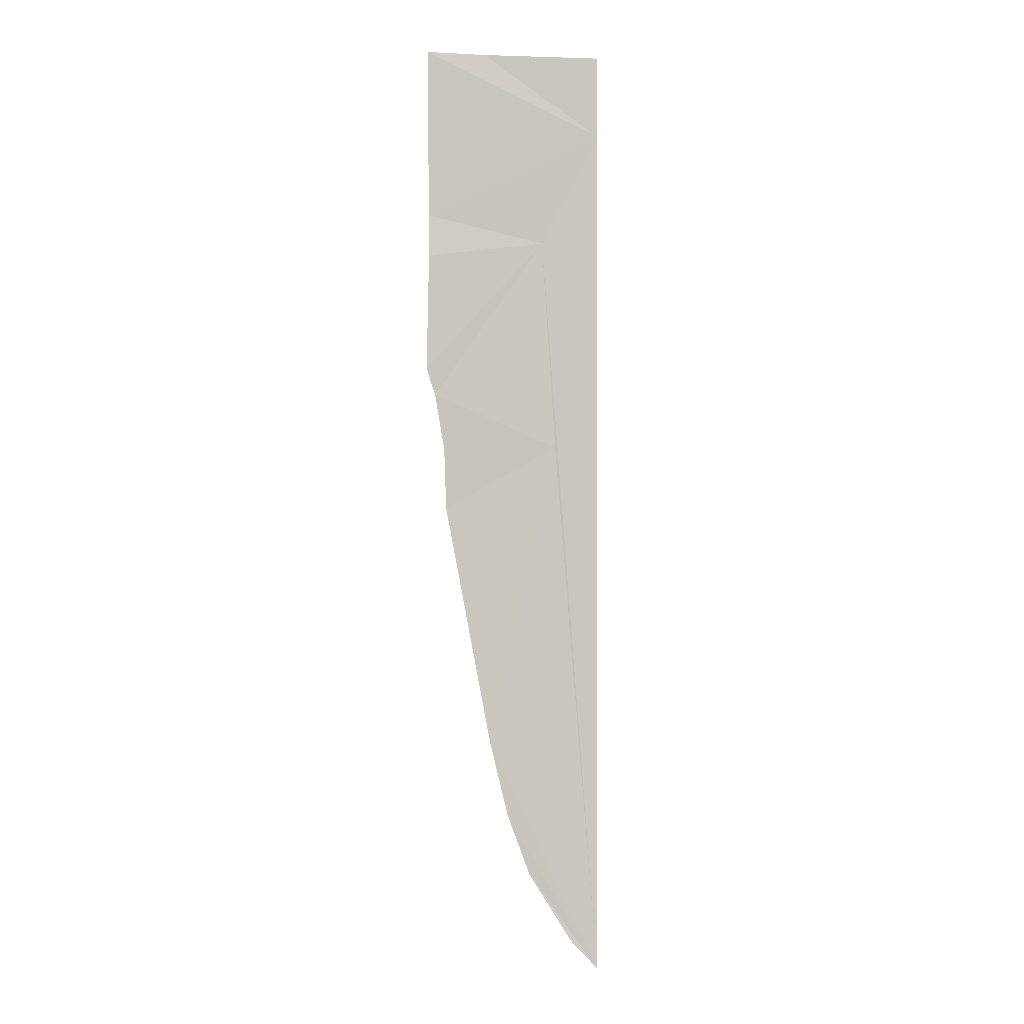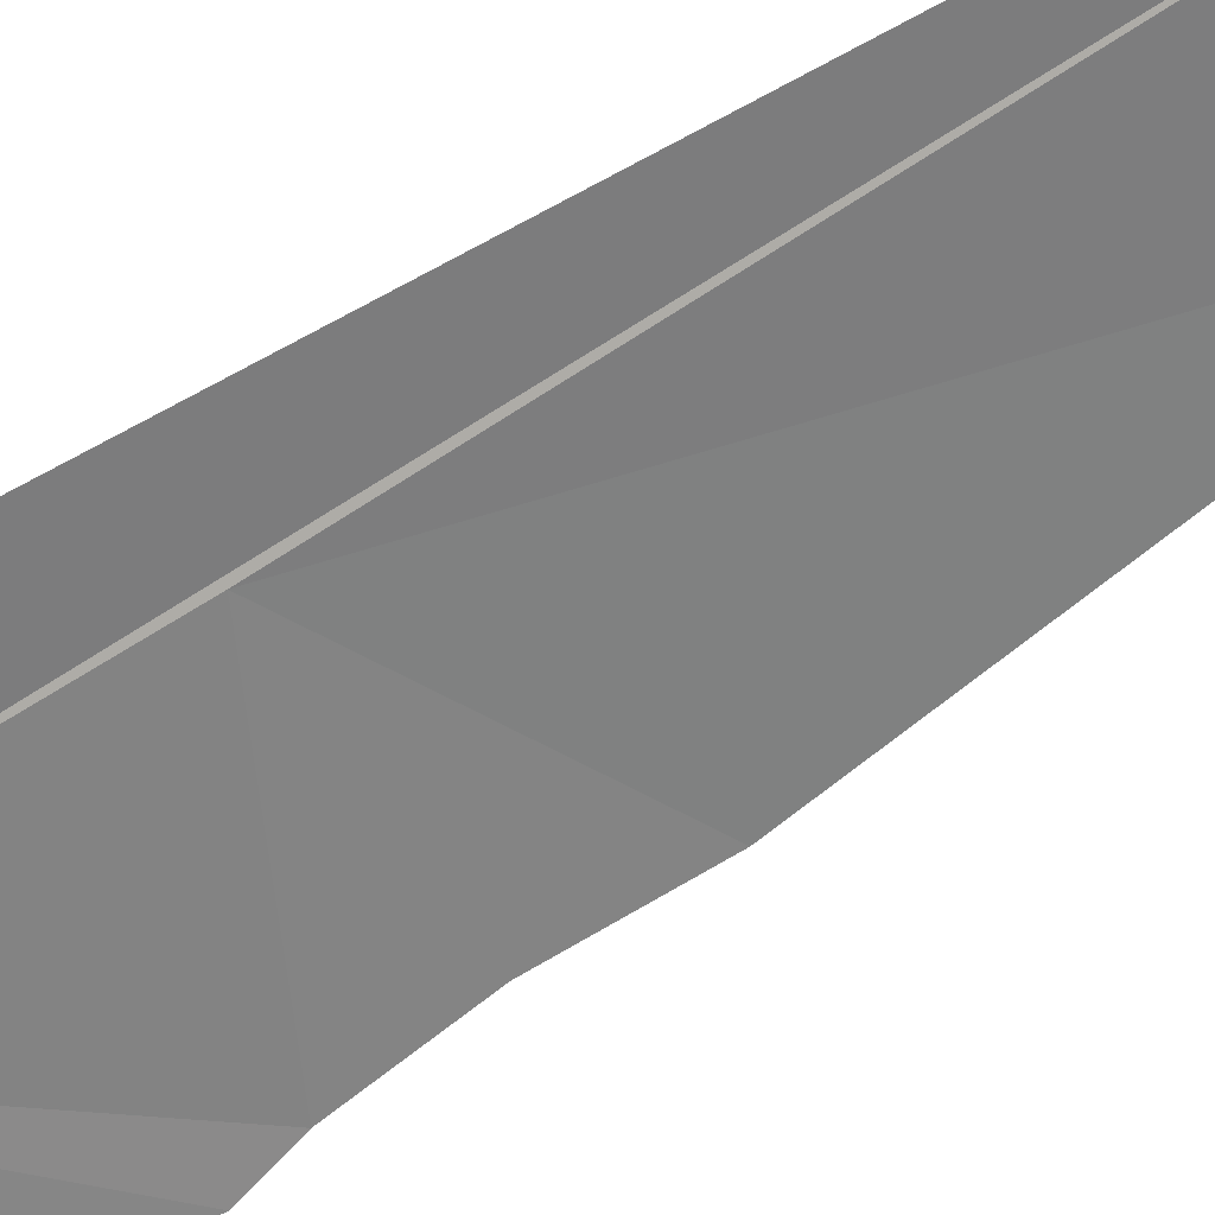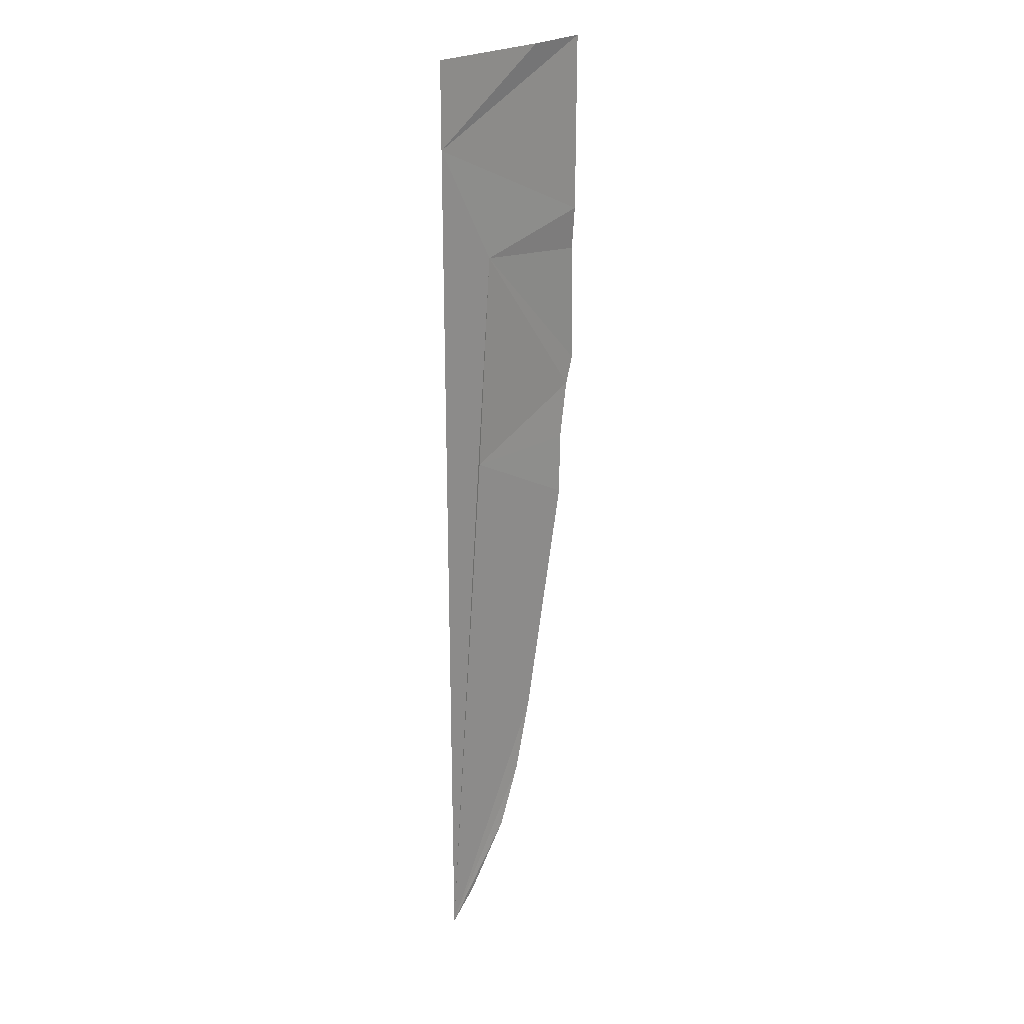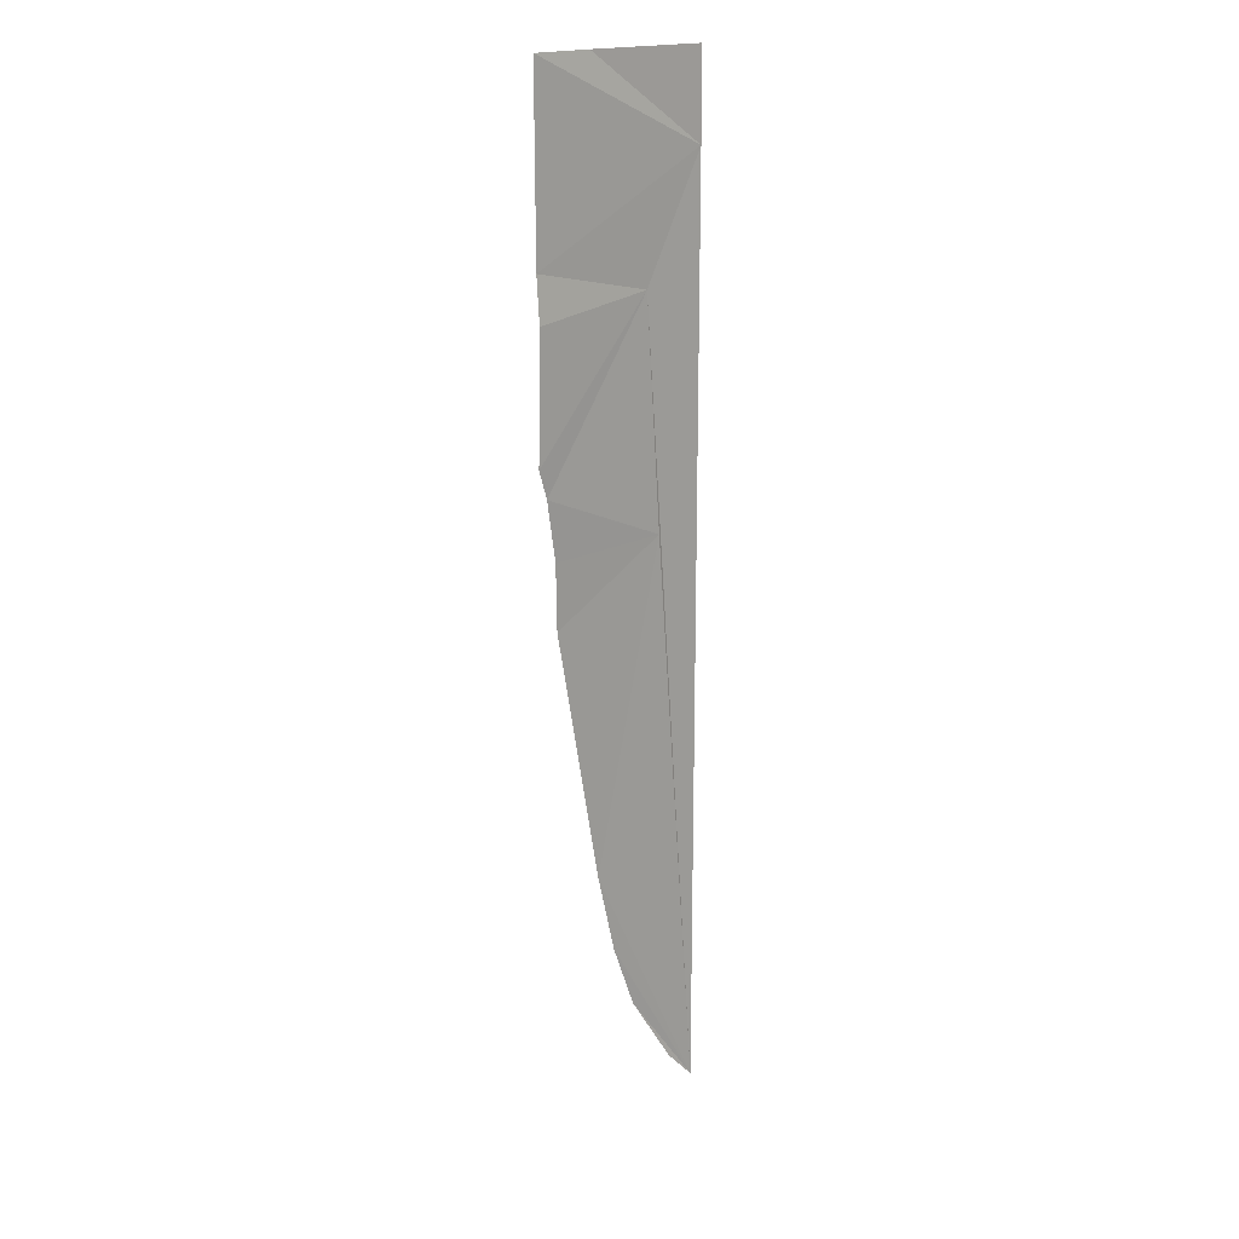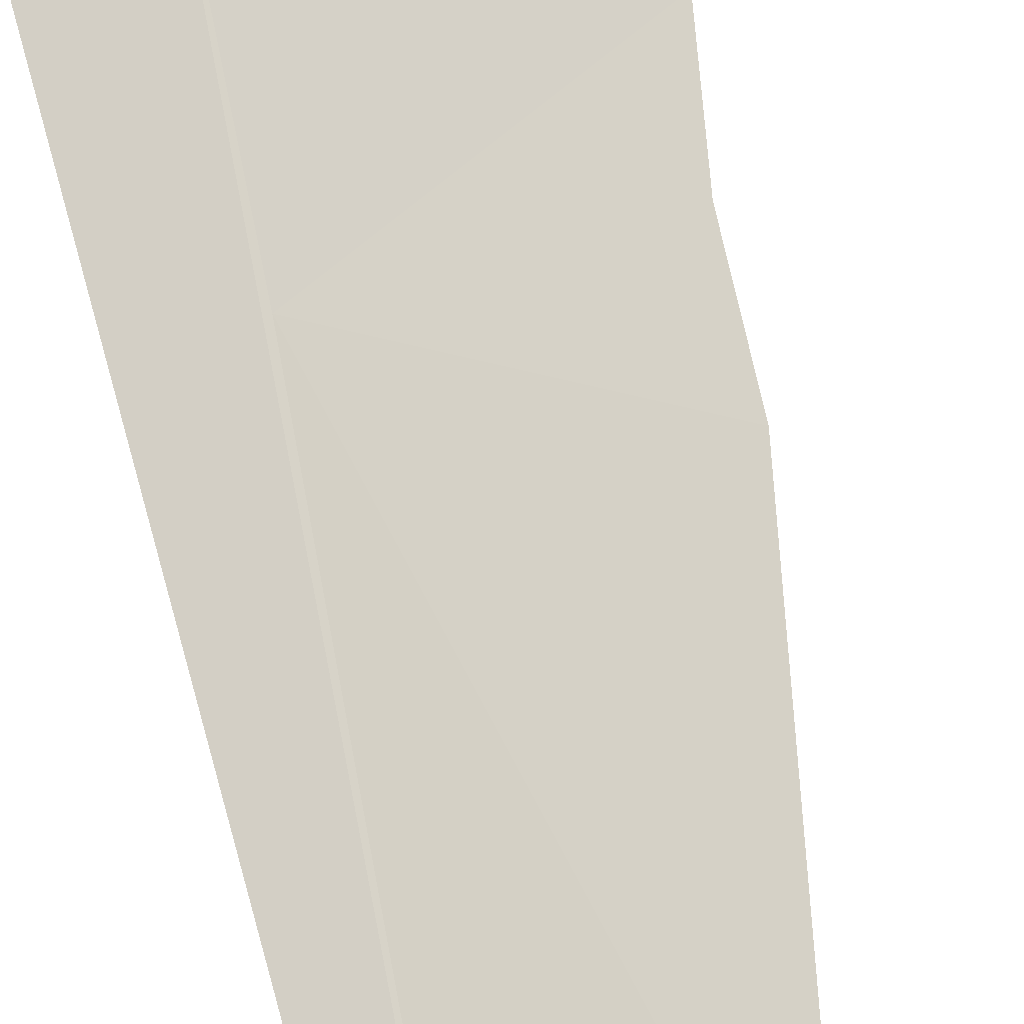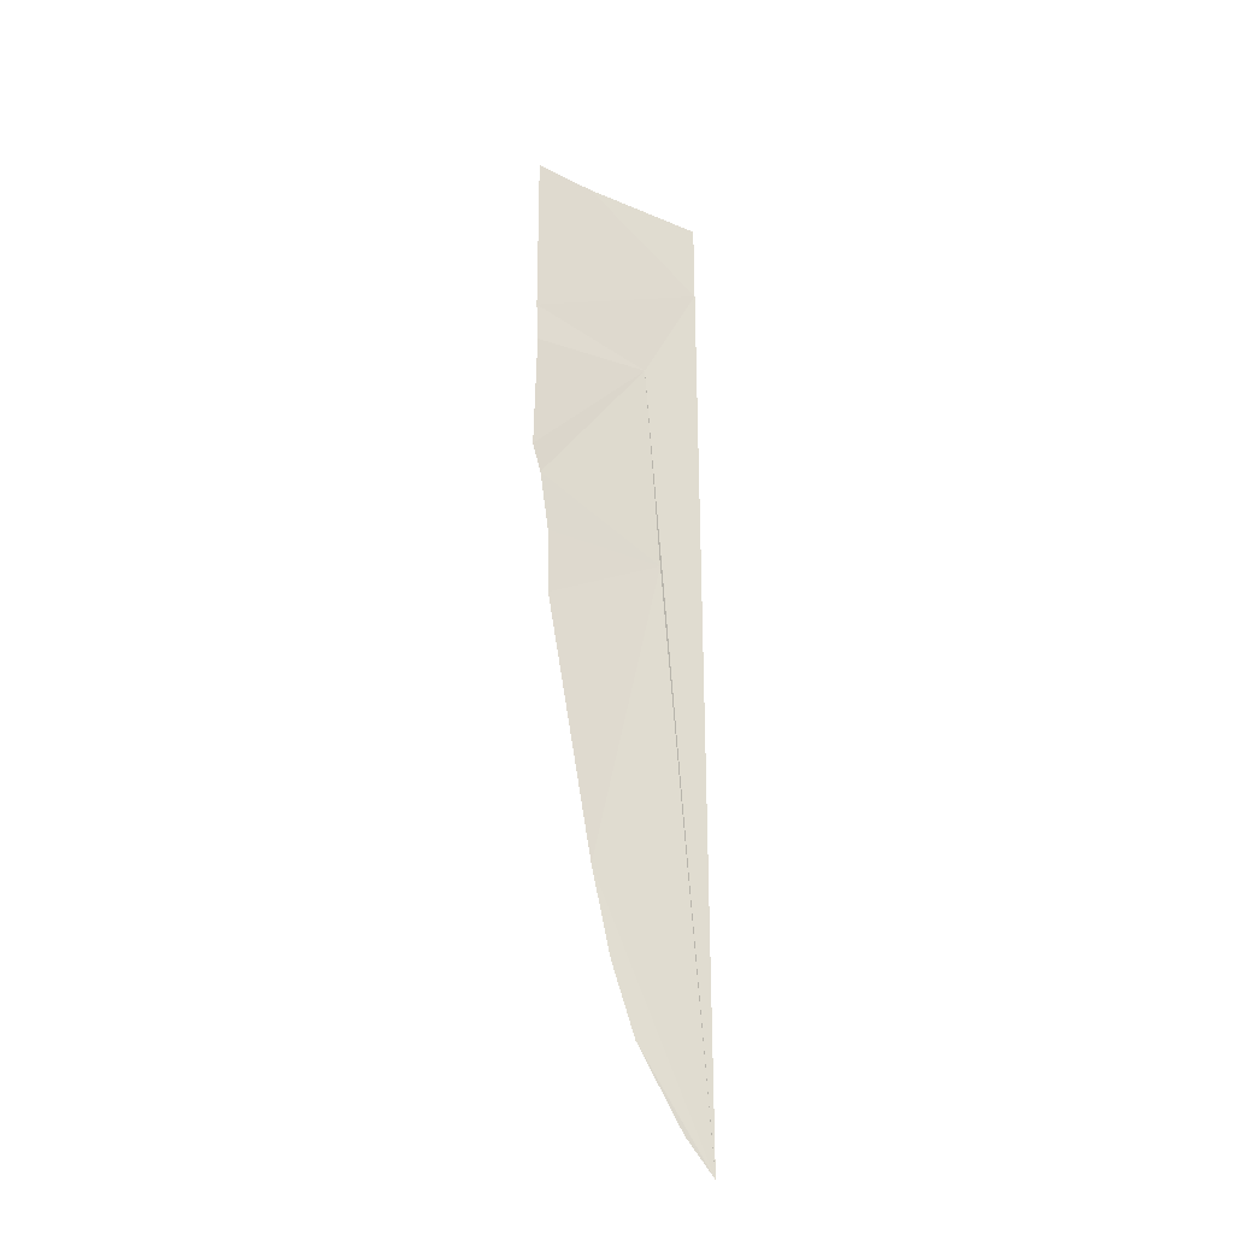
<metadata>
{"format":"obj","ext":"obj","renderer":"f3d","projection":"perspective","resolution":1024,"background":"white","views":[{"elev":-0.7,"azim":-12.7,"up":"+Z"},{"elev":-63.9,"azim":119.7,"up":"+Y"},{"elev":25.1,"azim":131.5,"up":"+Z"},{"elev":18.5,"azim":-45.6,"up":"+Z"},{"elev":75.9,"azim":164.9,"up":"+Y"},{"elev":-31.1,"azim":-36.8,"up":"+Z"}]}
</metadata>
<code>
o my_crack_surf1_95
v 131.3 -6.489 4041
v 131.4 -5.346 4055
v 172.1 -8.03 4046
v 191.9 -10.15 3786
v 176.8 -8.949 3973
v 191.9 -10.15 4085
v 130.9 -5.628 4113
v 136.8 -6.071 3972
v 133.5 -6.354 3991
v 151.4 -6.054 4113
v 130.4 -6.46 4000
v 153.3 -6.347 3868
v 182.4 -9.302 3796
v 167.7 -7.298 3820
v 191.9 -10.15 4113
v 159.8 -6.743 3841
v 137.7 -5.615 3951
f 1 2 3
f 4 5 3
f 6 2 7
f 5 8 9
f 6 7 10
f 1 3 11
f 6 4 3
f 2 6 3
f 5 4 12
f 13 14 4
f 15 6 10
f 16 4 14
f 12 4 16
f 12 17 5
f 17 8 5
f 9 11 3
f 9 3 5

</code>
